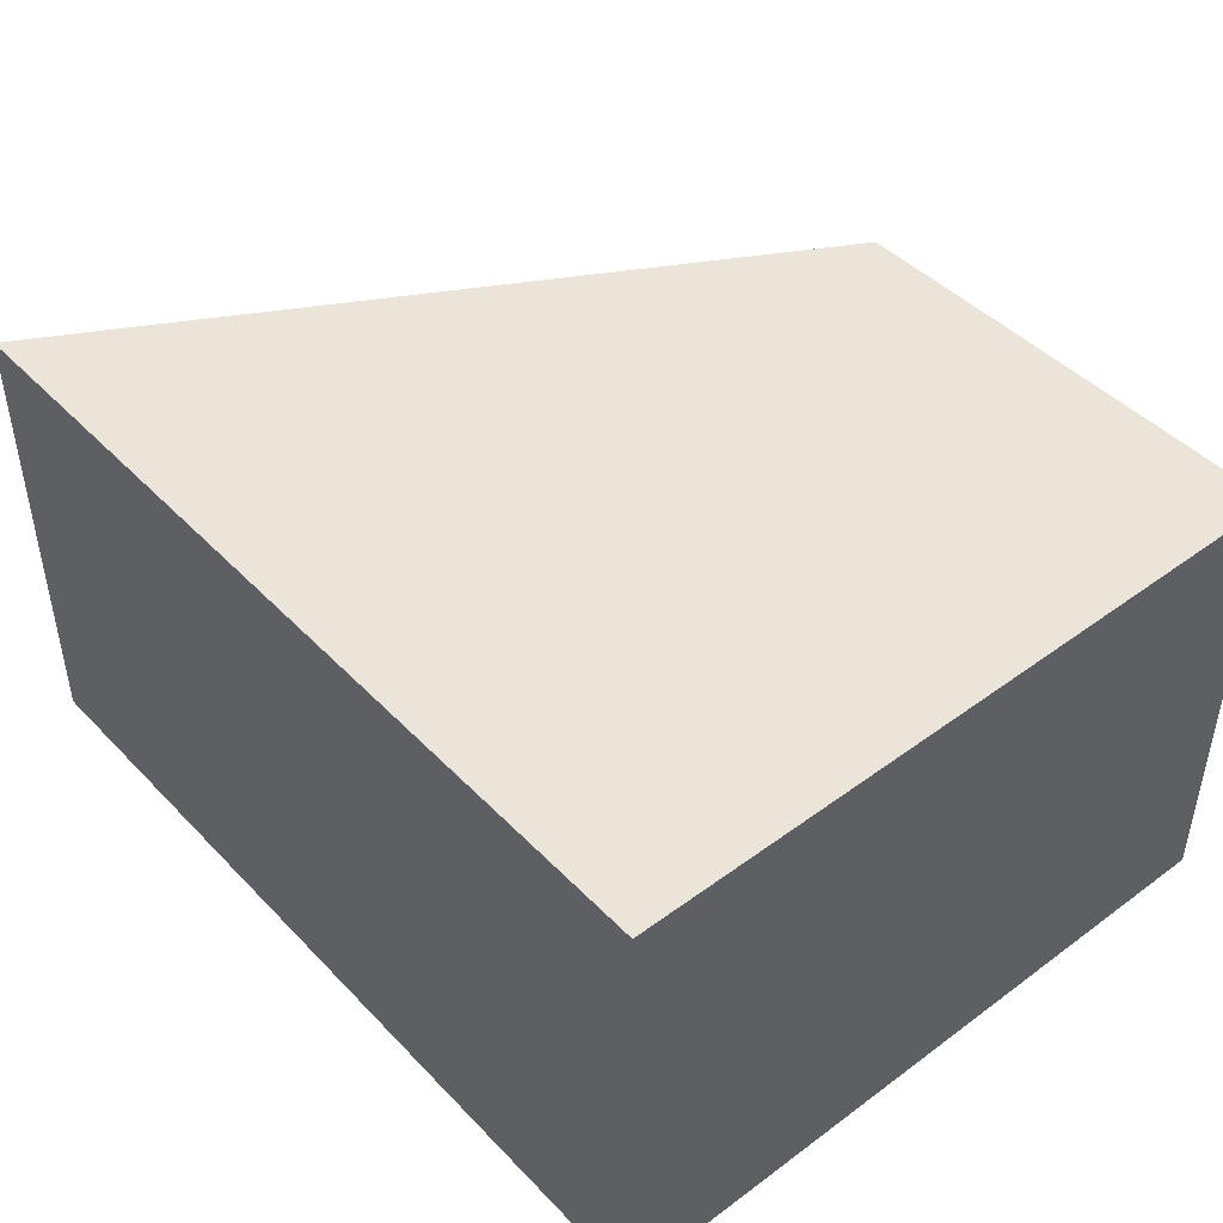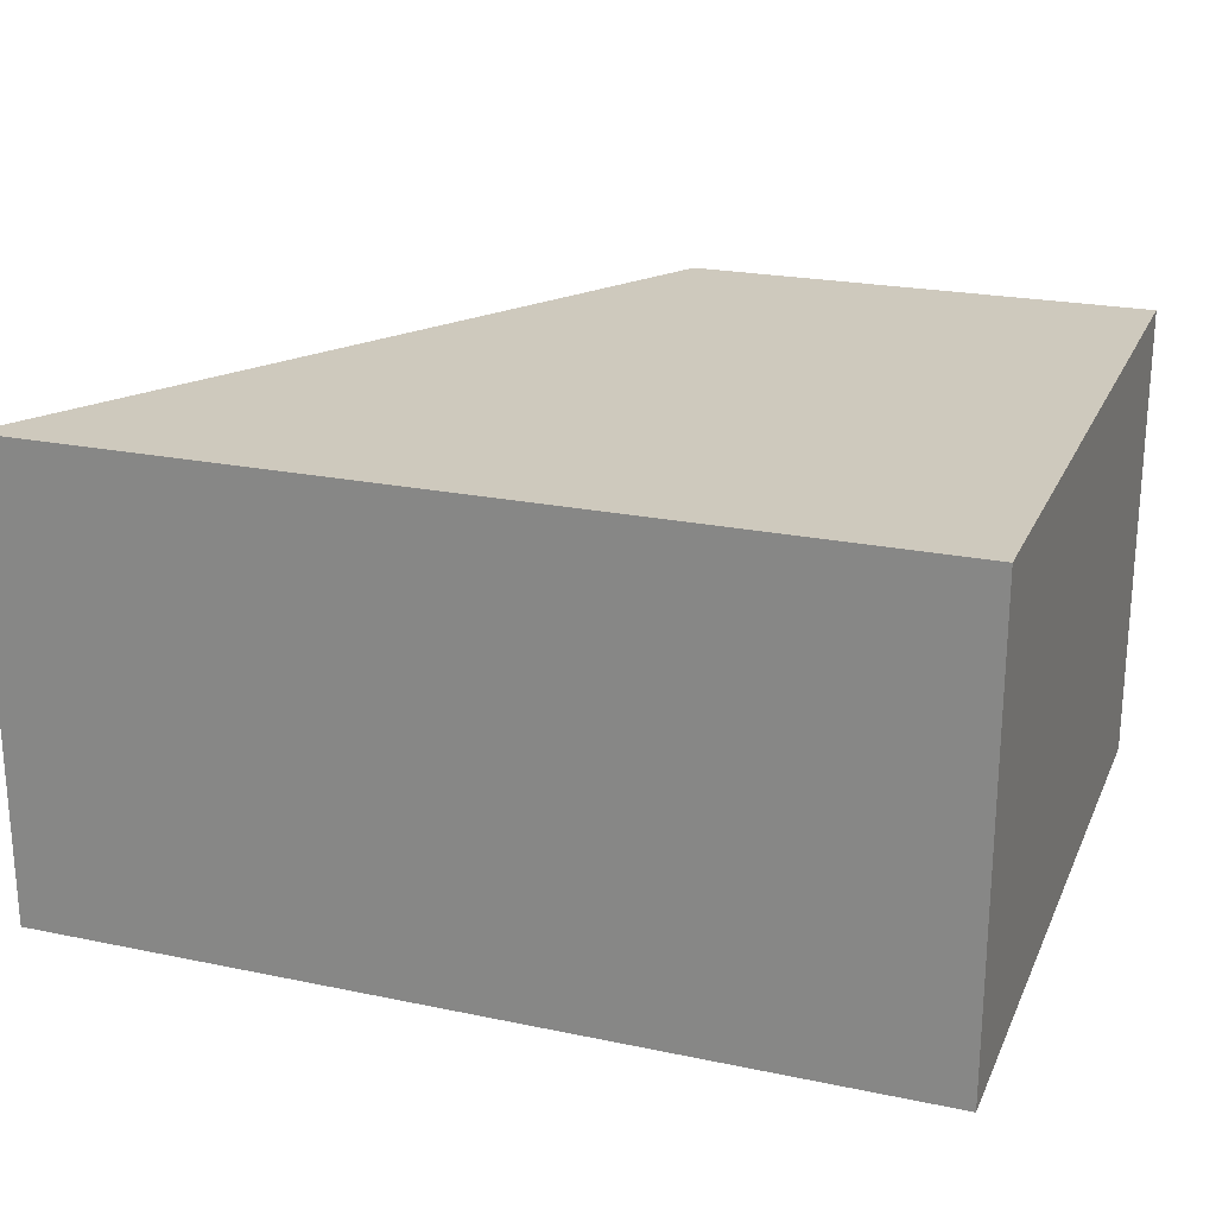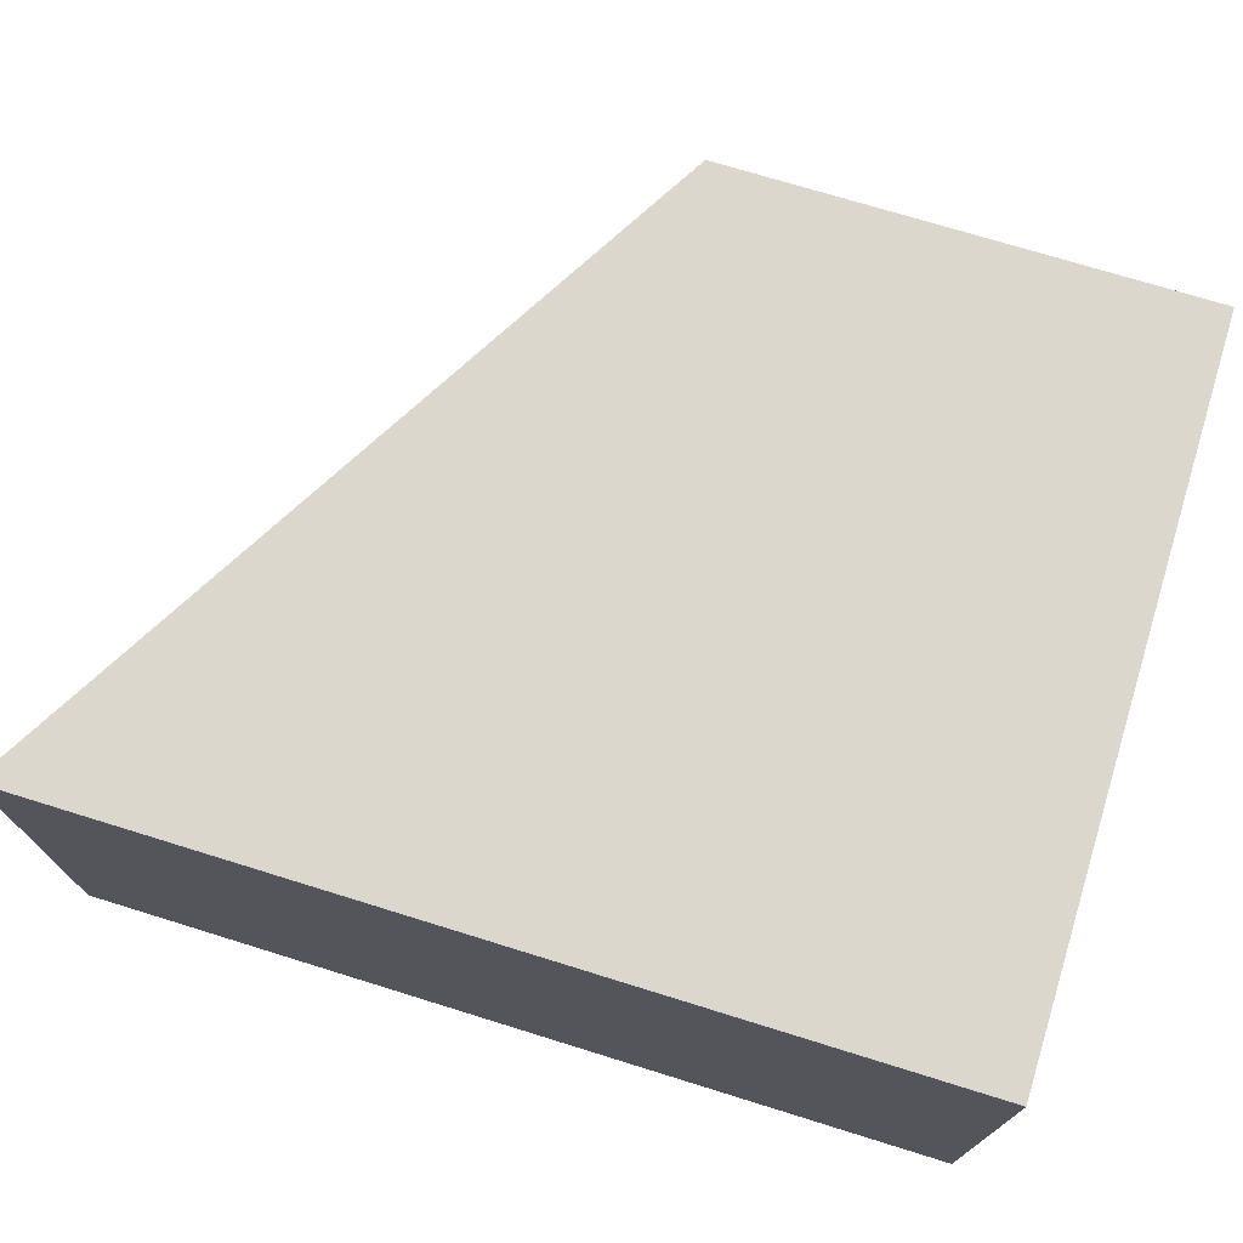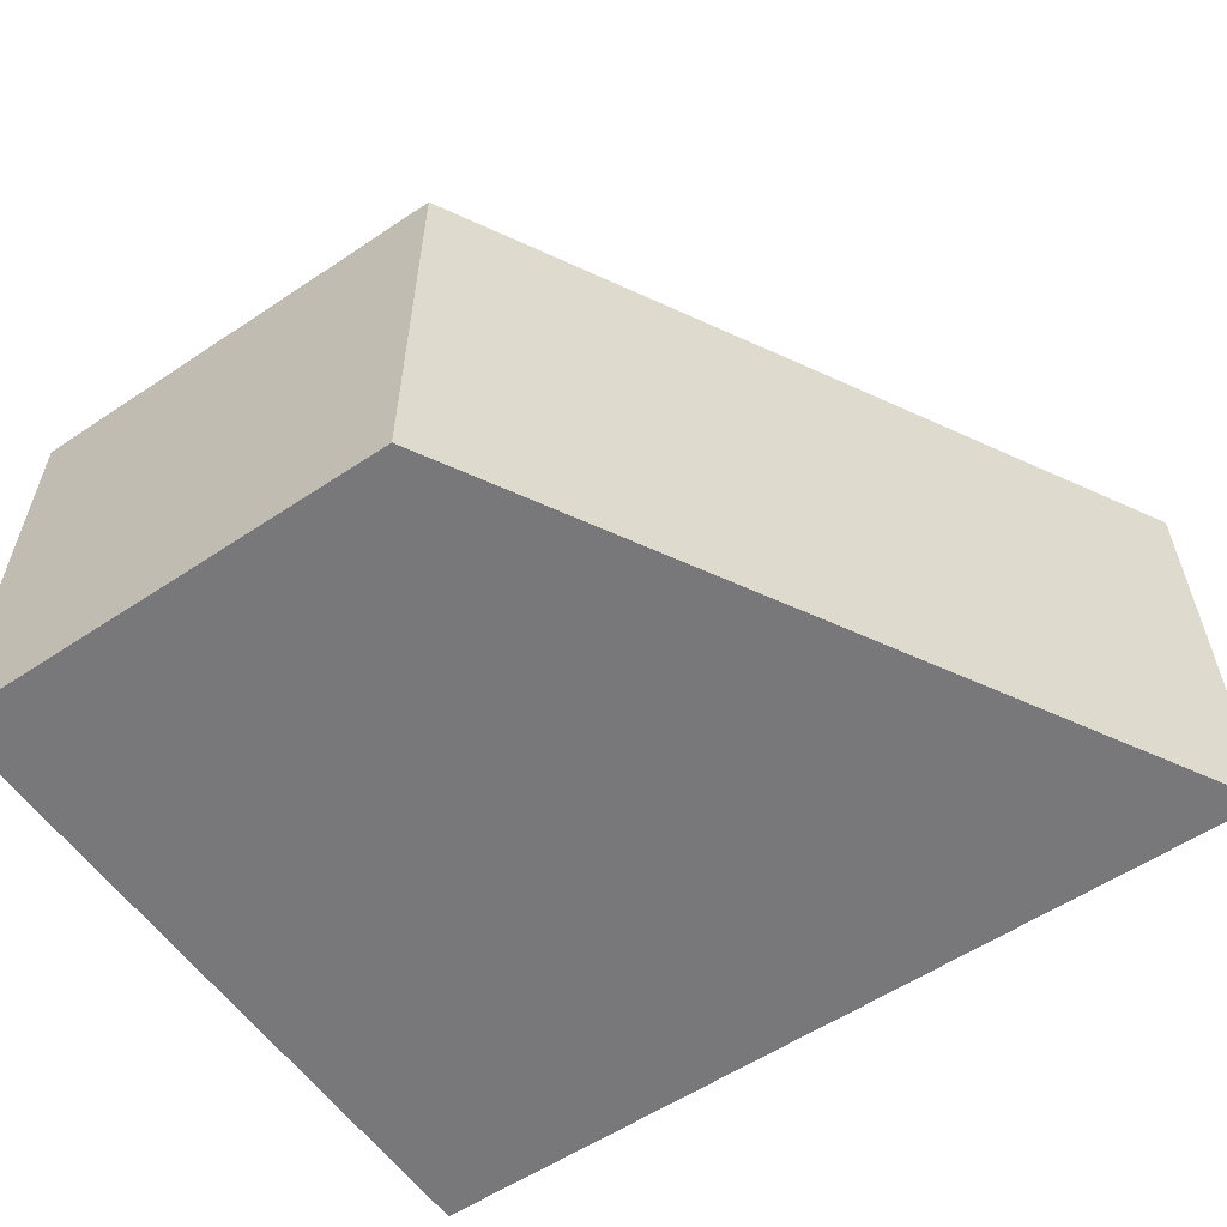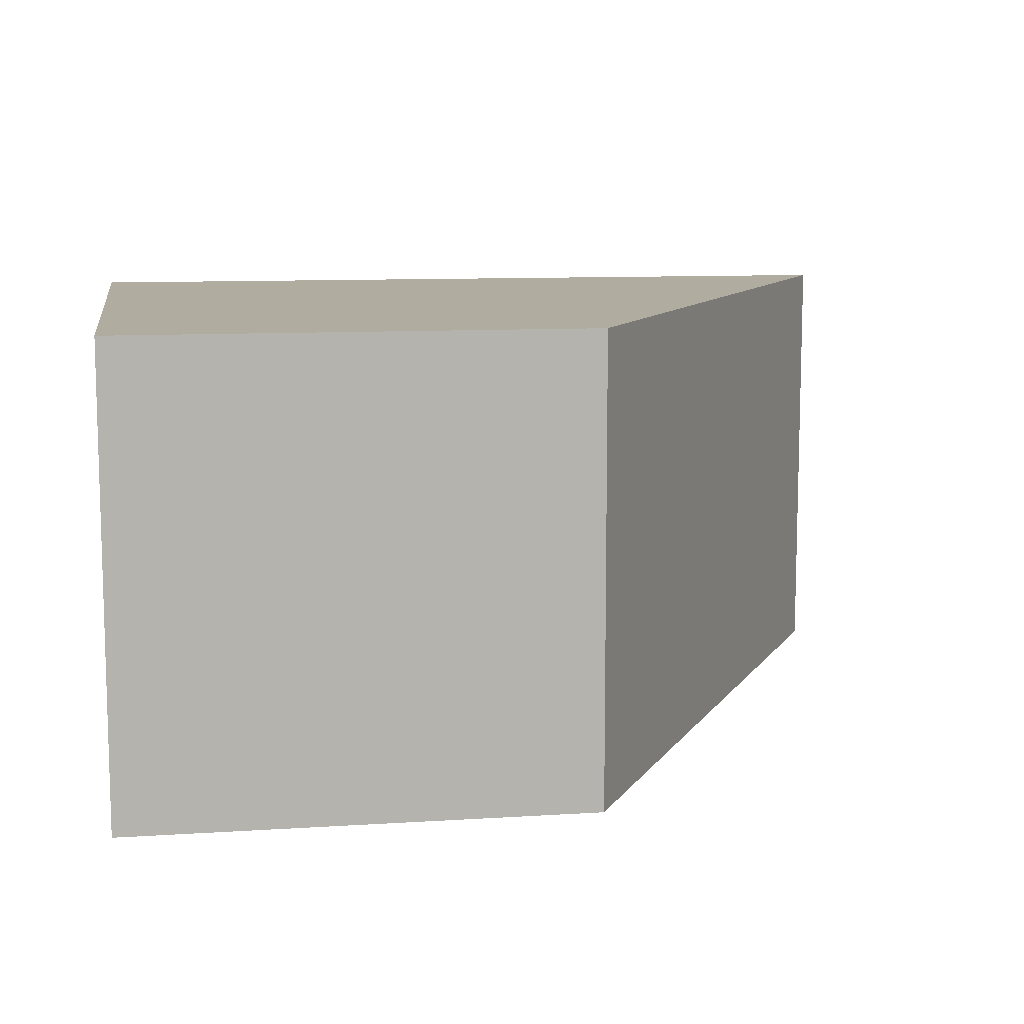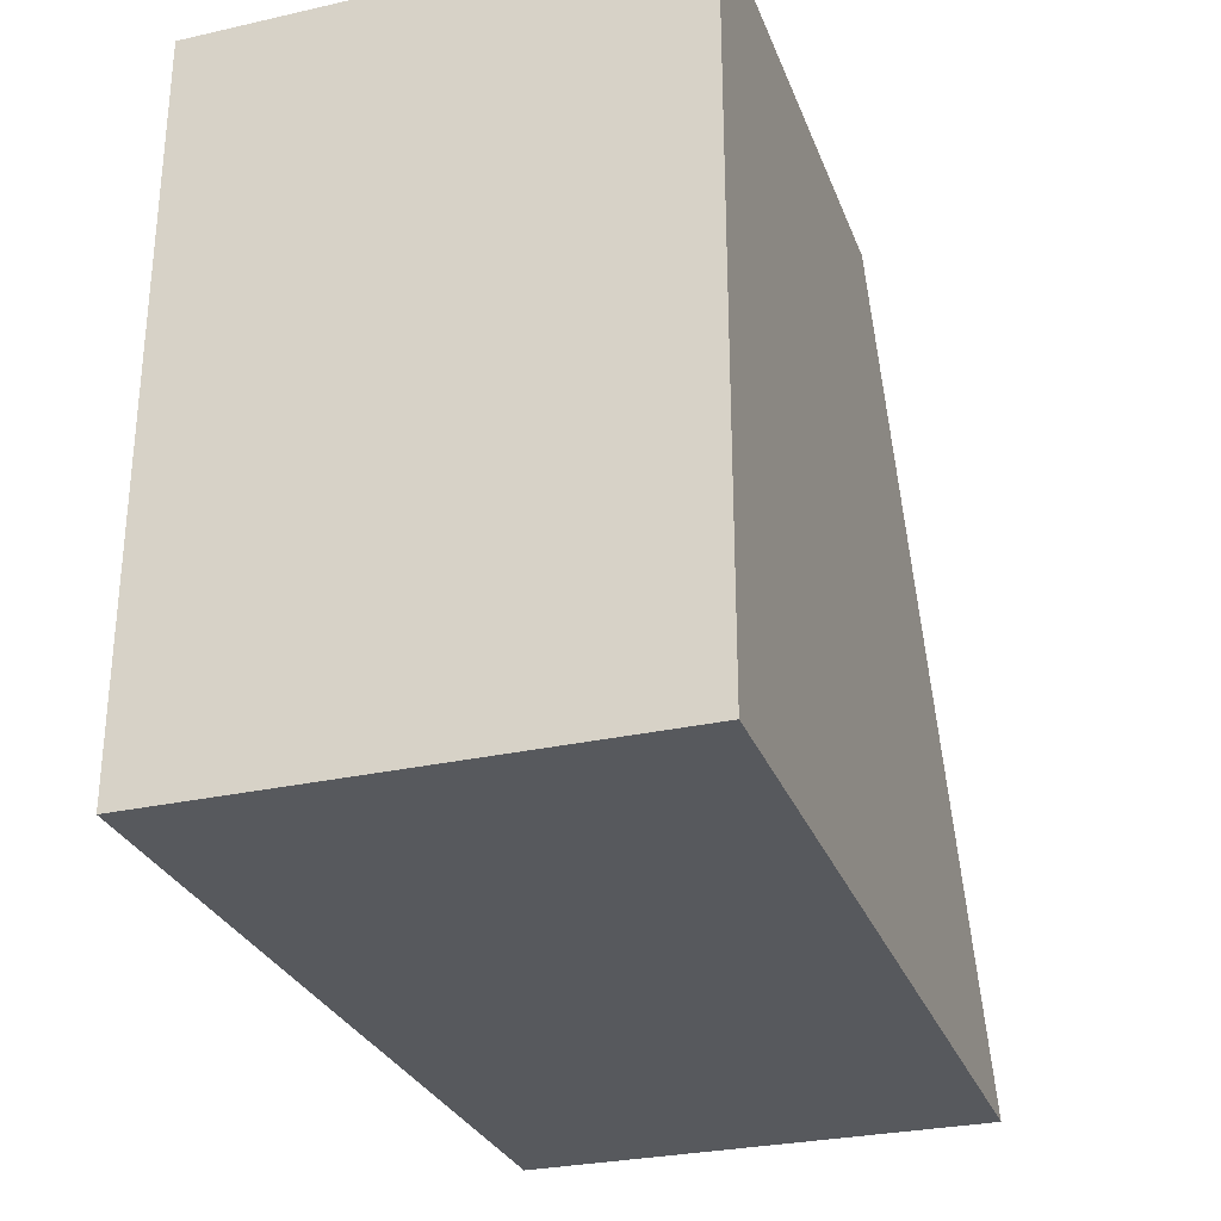
<metadata>
{"format":"obj","ext":"obj","renderer":"f3d","projection":"perspective","resolution":1024,"background":"white","views":[{"elev":45.1,"azim":-130.4,"up":"+Y"},{"elev":22.6,"azim":-160.3,"up":"+Y"},{"elev":72.8,"azim":-162.8,"up":"+Y"},{"elev":-57.5,"azim":34.7,"up":"+Y"},{"elev":10.1,"azim":-9.3,"up":"+Y"},{"elev":-29.0,"azim":-71.5,"up":"+Z"}]}
</metadata>
<code>
o Cube.004
v -0.5 0.5 0.75
v -0.5 0.5 -0.75
v 1.36 0.5 -0.75
v 0.5 0.5 0.75
v -0.5 -0.5 0.75
v 0.5 -0.5 0.75
v 1.36 -0.5 -0.75
v -0.5 -0.5 -0.75
f 1 2 3 4
f 5 6 7 8
f 1 5 8 2
f 2 8 7 3
f 3 7 6 4
f 5 1 4 6

</code>
